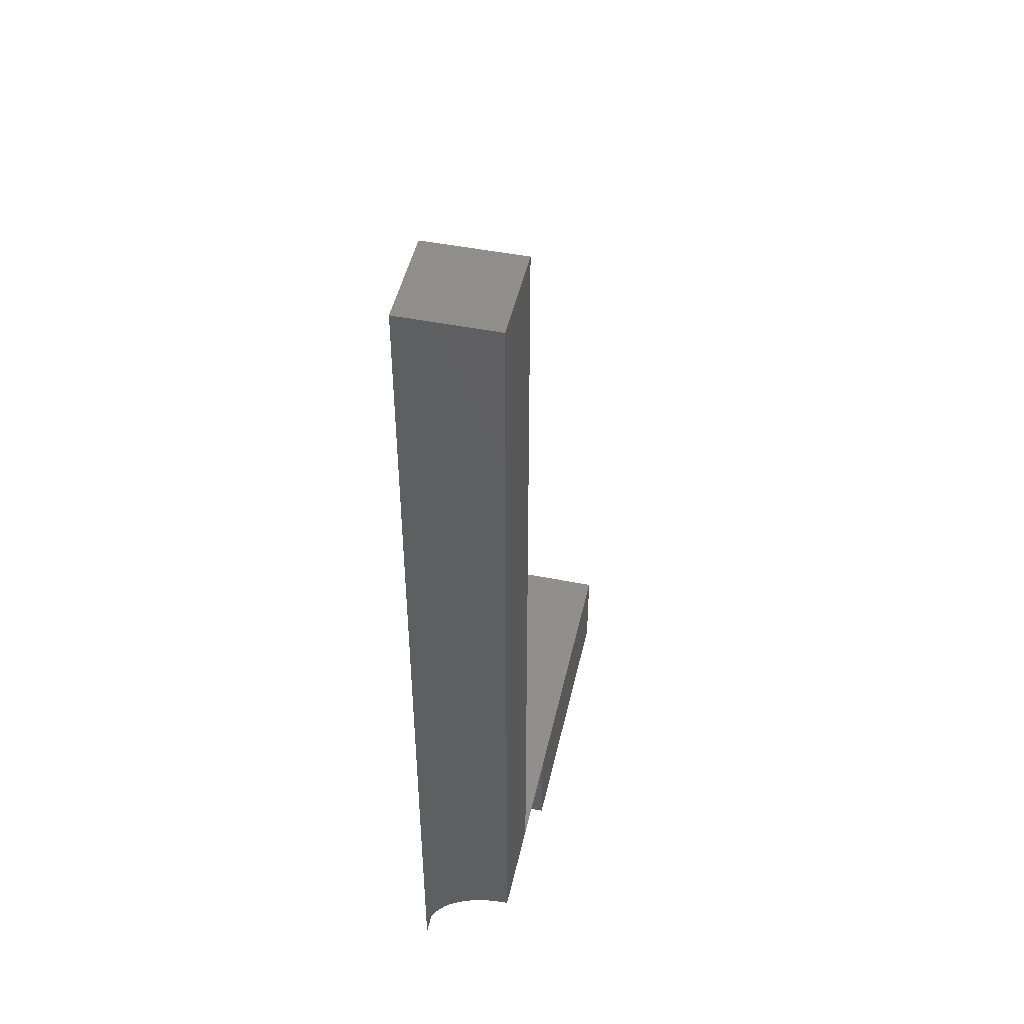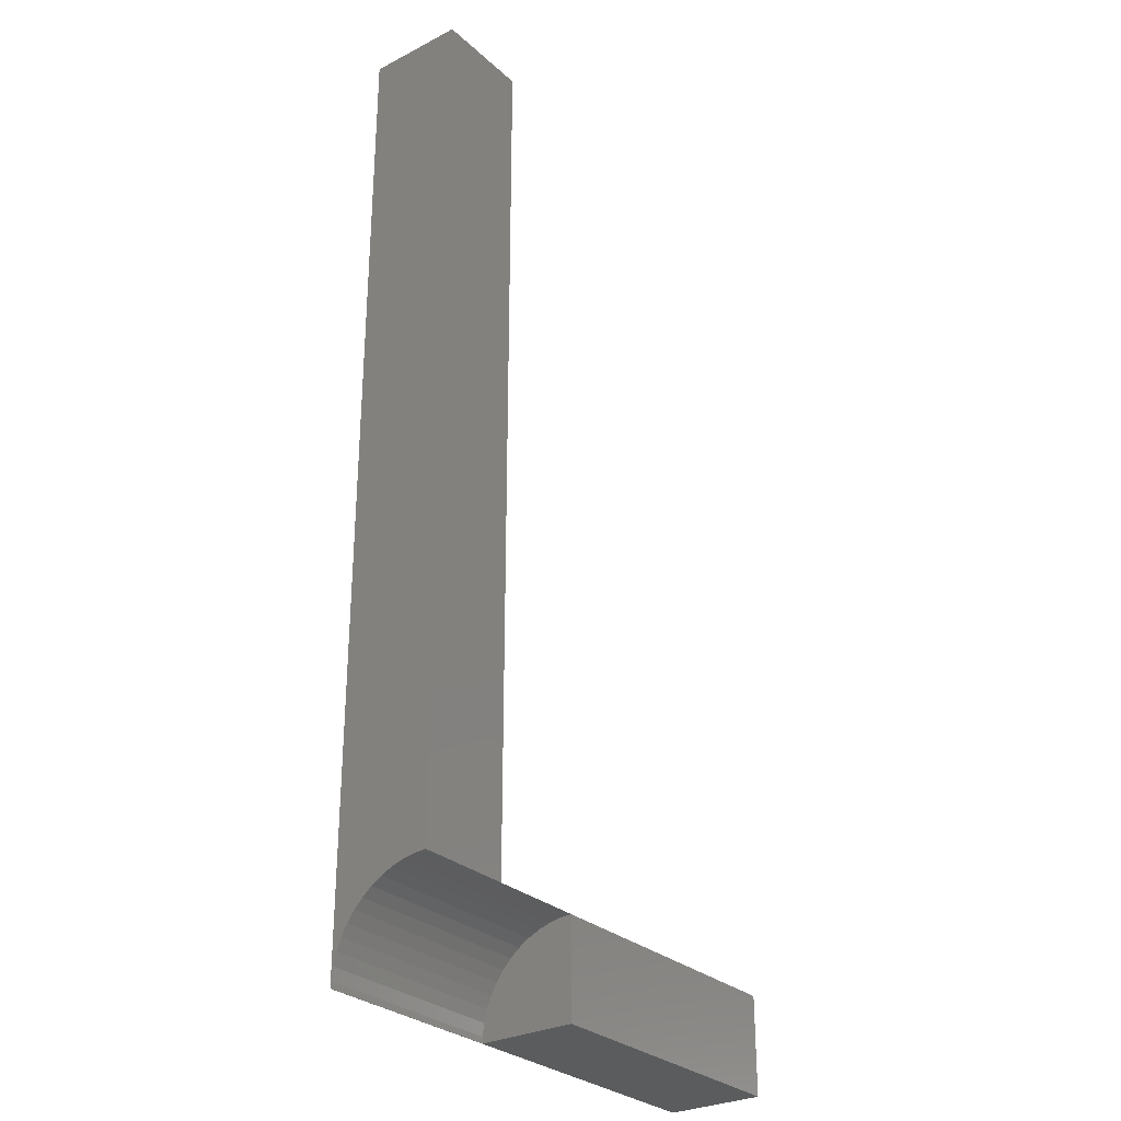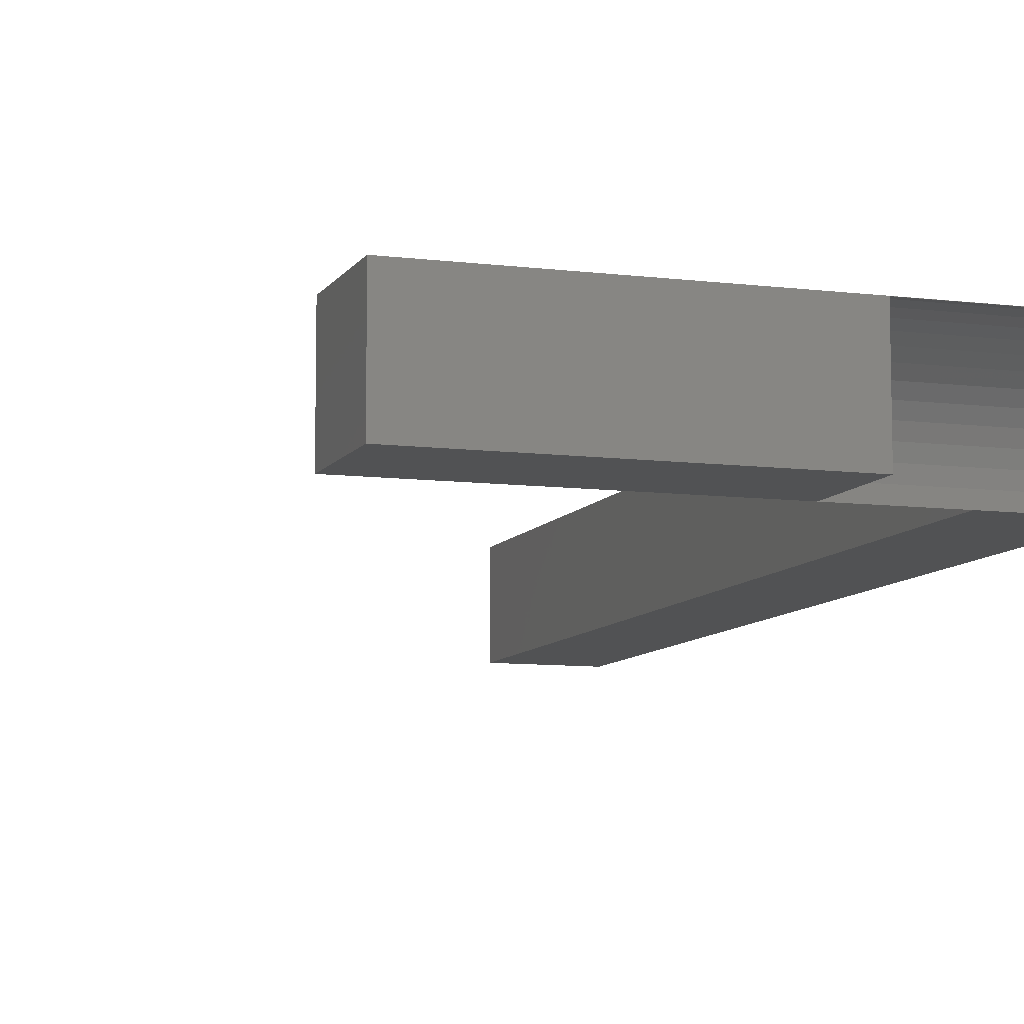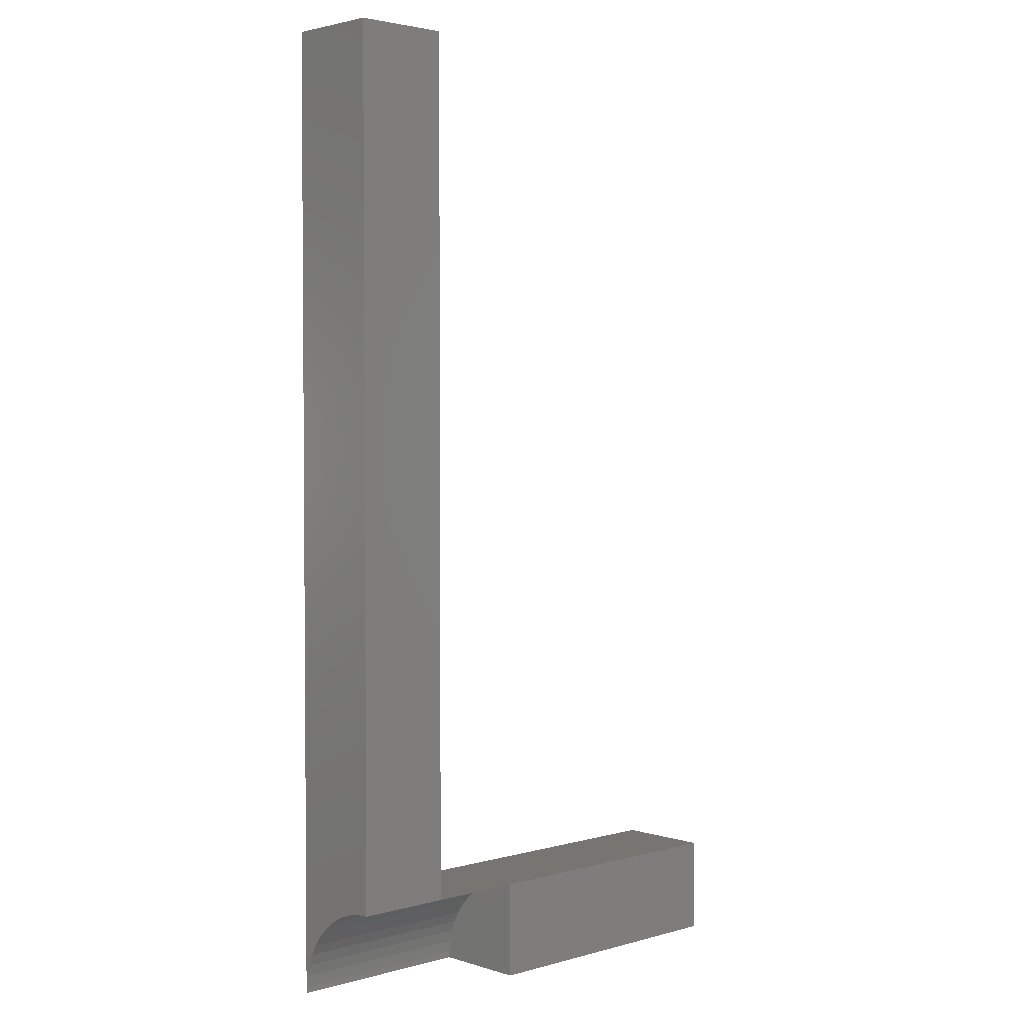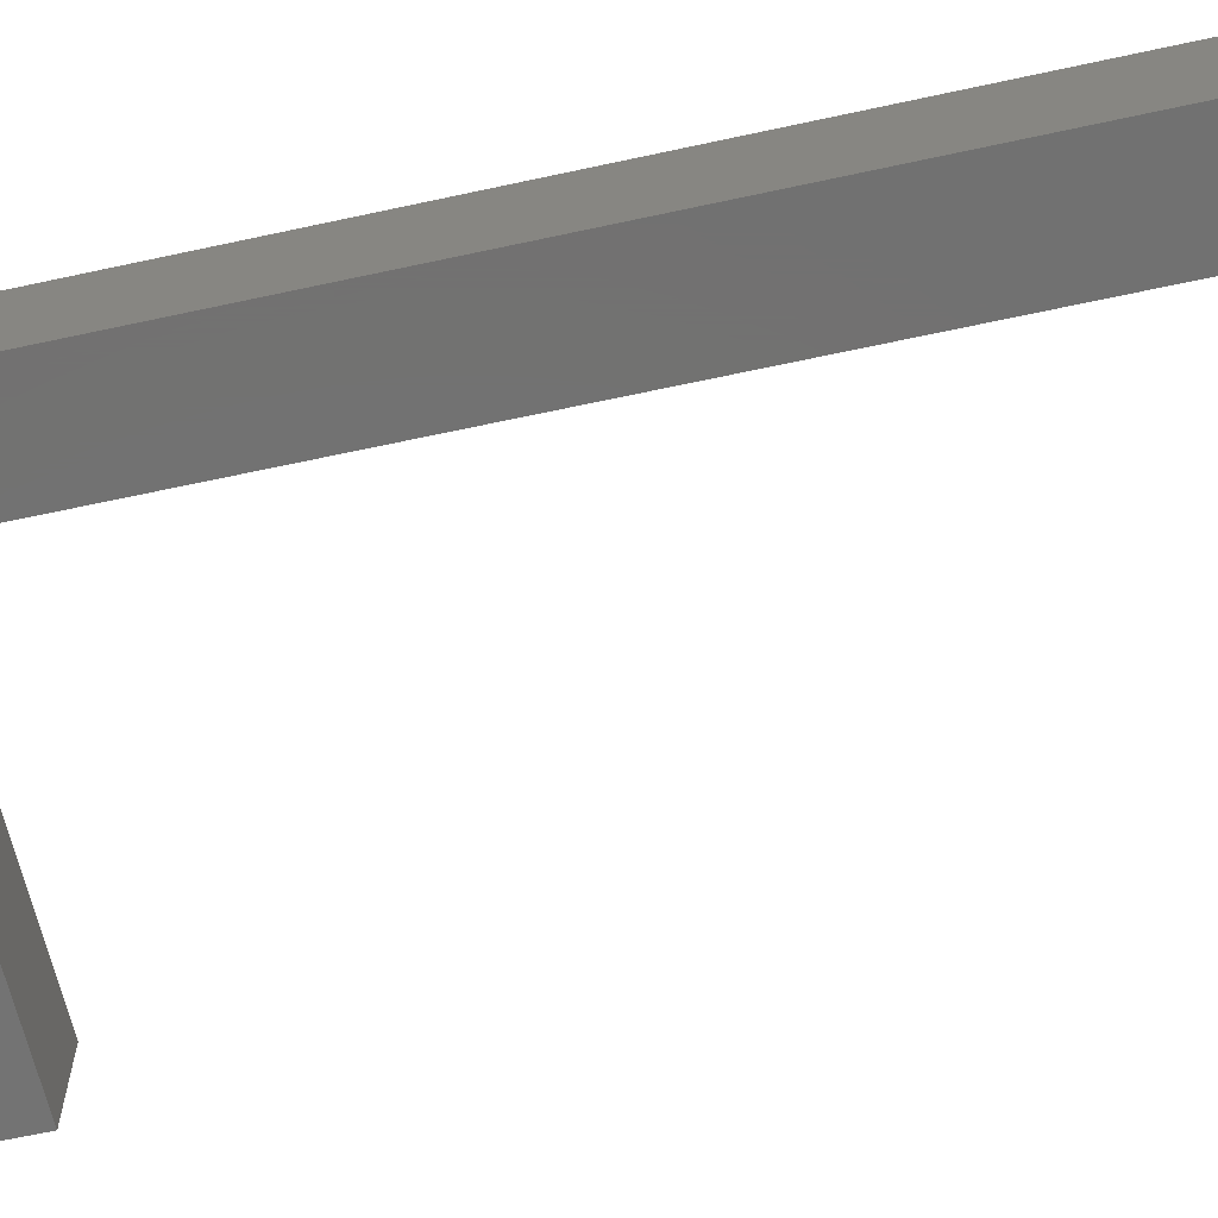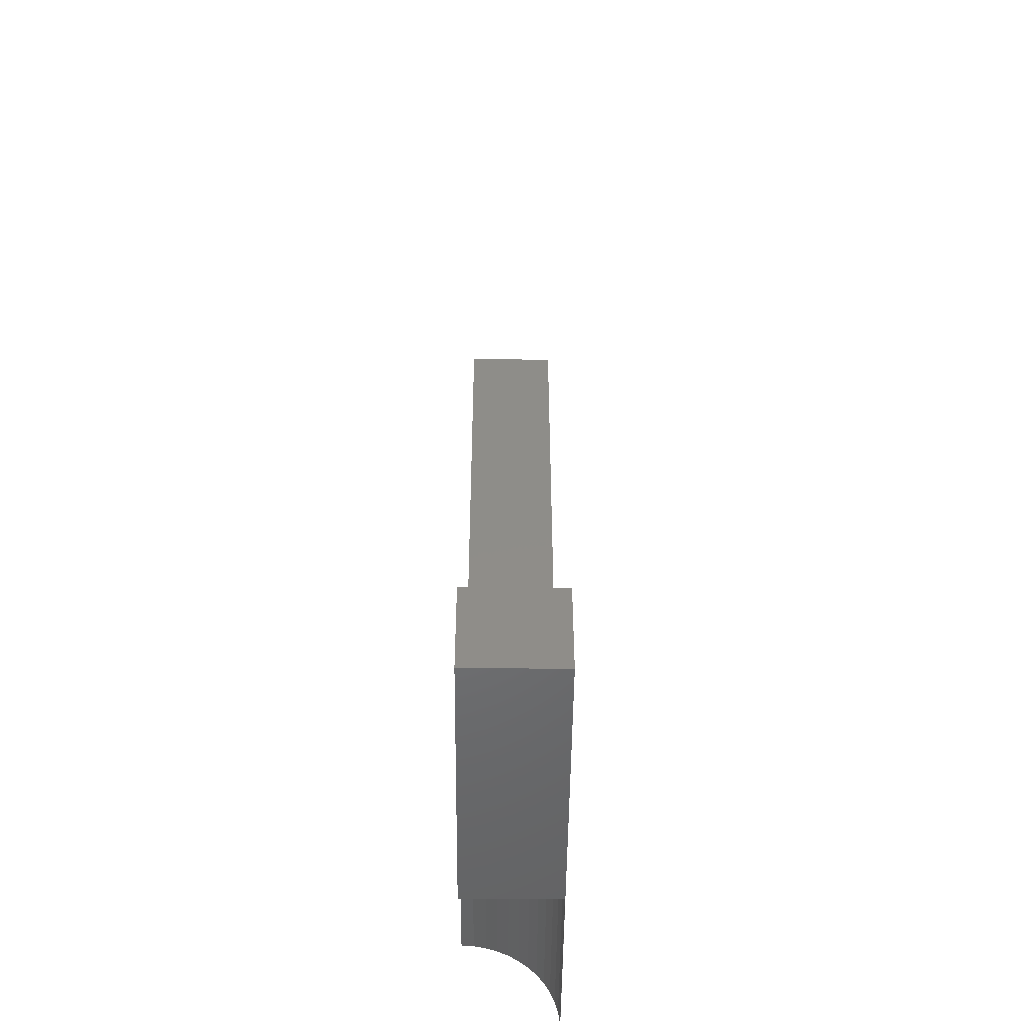
<metadata>
{"format":"stl","ext":"stl","renderer":"f3d","projection":"perspective","resolution":1024,"background":"white","views":[{"elev":47.6,"azim":-77.4,"up":"+Z"},{"elev":-29.0,"azim":-52.7,"up":"+Z"},{"elev":-8.8,"azim":161.2,"up":"+Y"},{"elev":2.8,"azim":-43.4,"up":"+Z"},{"elev":-63.9,"azim":-77.6,"up":"+Y"},{"elev":-50.0,"azim":89.5,"up":"+Z"}]}
</metadata>
<code>
# stl→obj: 40 verts, 76 faces
v 4 0 40
v 4 4 4
v 4 4 40
v 4 0 4
v 0 4 40
v 0 0 40
v 8 0 0
v 20 4 0
v 20 0 0
v 8 3.992 0
v 0 4 0
v 0 3.992 0
v 0 3.992 0.2512
v 0 3.929 0.7495
v 0 3.804 1.236
v 0 3.619 1.703
v 0 3.377 2.143
v 0 3.082 2.55
v 0 2.738 2.916
v 0 2.351 3.236
v 0 1.927 3.505
v 0 1.472 3.719
v 0 0.9948 3.874
v 0 0.5013 3.968
v 0 0 4
v 20 4 4
v 20 0 4
v 8 0 4
v 8 3.804 1.236
v 8 3.929 0.7495
v 8 2.738 2.916
v 8 3.082 2.55
v 8 0.9948 3.874
v 8 0.5013 3.968
v 8 3.619 1.703
v 8 3.377 2.143
v 8 3.992 0.2512
v 8 1.472 3.719
v 8 2.351 3.236
v 8 1.927 3.505
f 1 2 3
f 2 1 4
f 5 1 3
f 1 5 6
f 7 8 9
f 10 8 7
f 11 10 12
f 10 11 8
f 13 11 12
f 11 13 5
f 14 5 13
f 15 5 14
f 16 5 15
f 17 5 16
f 18 5 17
f 19 5 18
f 20 5 19
f 21 5 20
f 22 5 21
f 23 5 22
f 24 5 23
f 6 24 25
f 24 6 5
f 26 8 2
f 2 5 3
f 2 11 5
f 11 2 8
f 25 1 6
f 1 25 4
f 7 27 28
f 27 7 9
f 27 8 26
f 8 27 9
f 26 28 27
f 2 28 26
f 28 2 4
f 14 29 15
f 29 14 30
f 18 31 19
f 31 18 32
f 24 33 34
f 33 24 23
f 15 35 16
f 35 15 29
f 16 36 17
f 36 16 35
f 13 30 14
f 30 13 37
f 23 38 33
f 38 23 22
f 20 31 39
f 31 20 19
f 4 34 28
f 24 4 25
f 4 24 34
f 17 32 18
f 32 17 36
f 12 37 13
f 37 12 10
f 7 37 10
f 37 7 30
f 30 7 29
f 29 7 35
f 35 7 36
f 36 7 32
f 32 7 31
f 31 7 39
f 39 7 40
f 40 7 38
f 38 7 33
f 33 7 34
f 34 7 28
f 21 39 40
f 39 21 20
f 22 40 38
f 40 22 21

</code>
